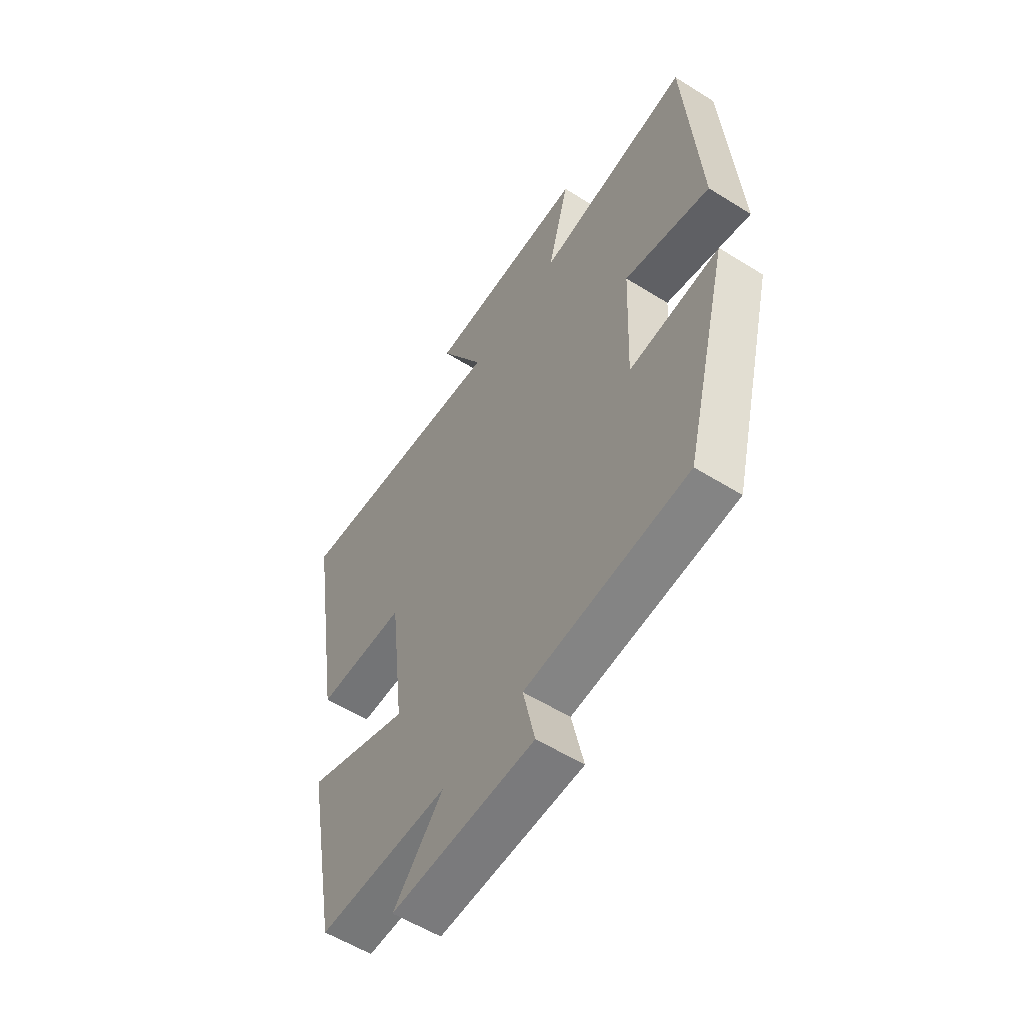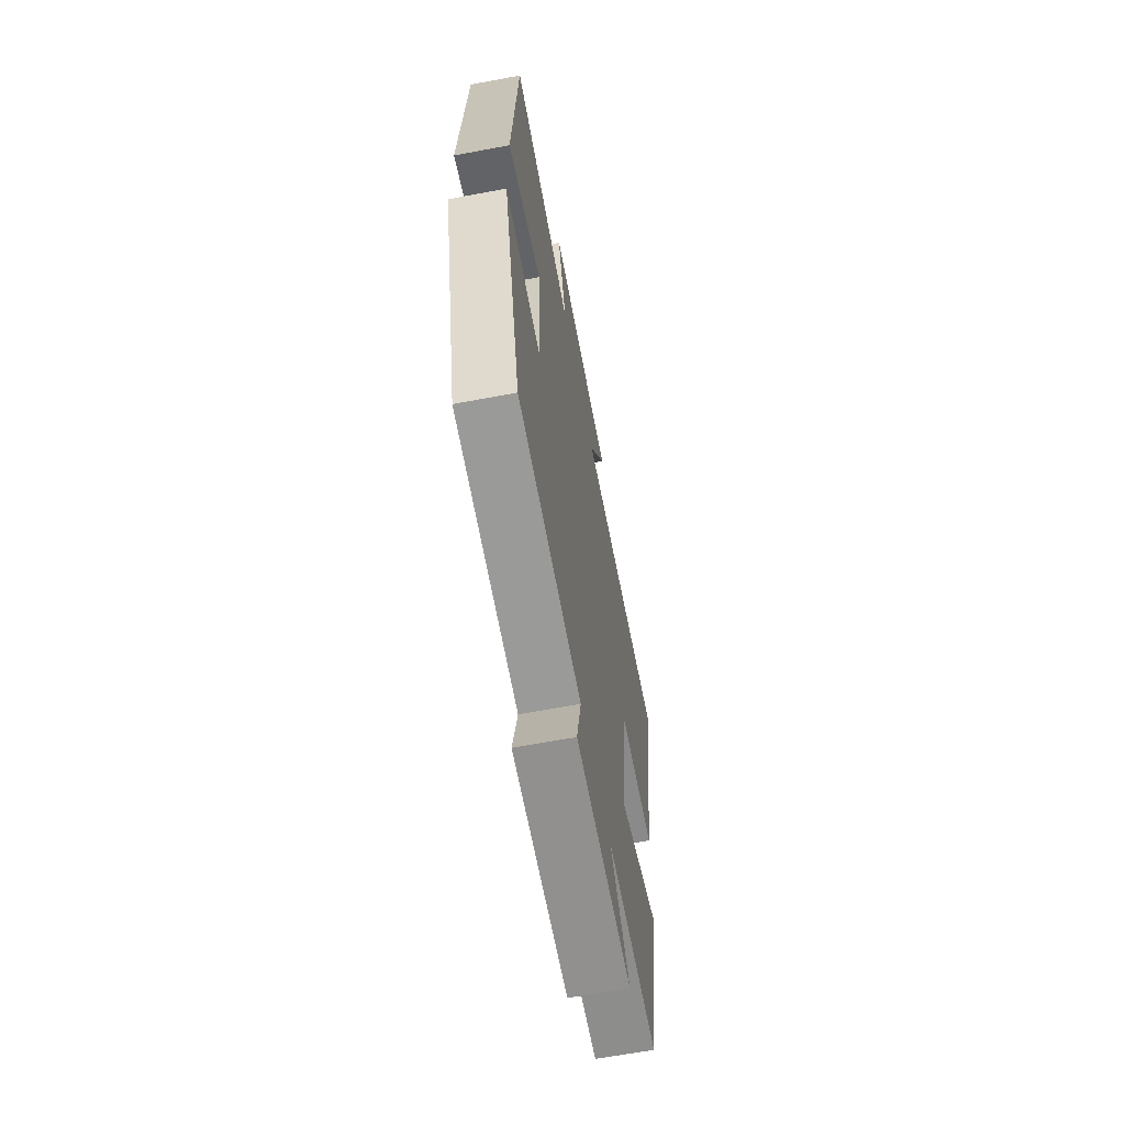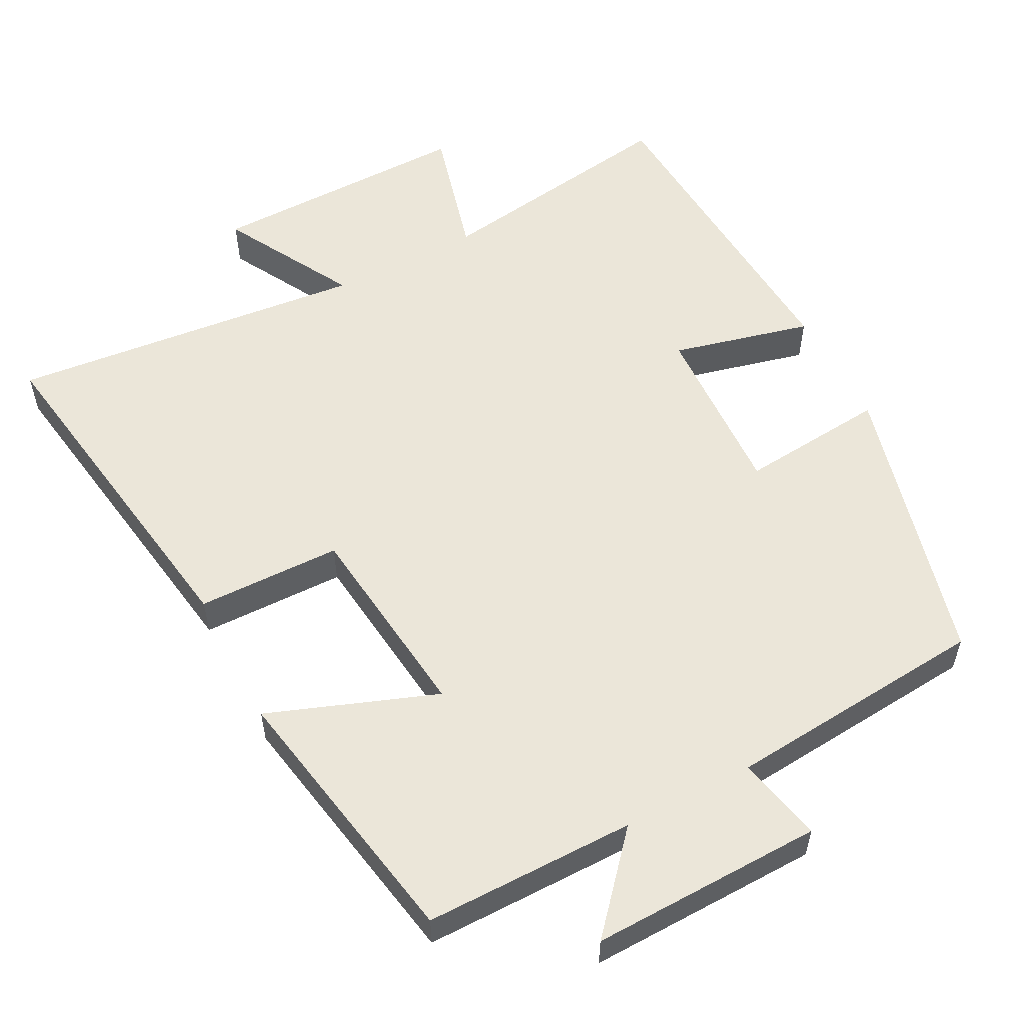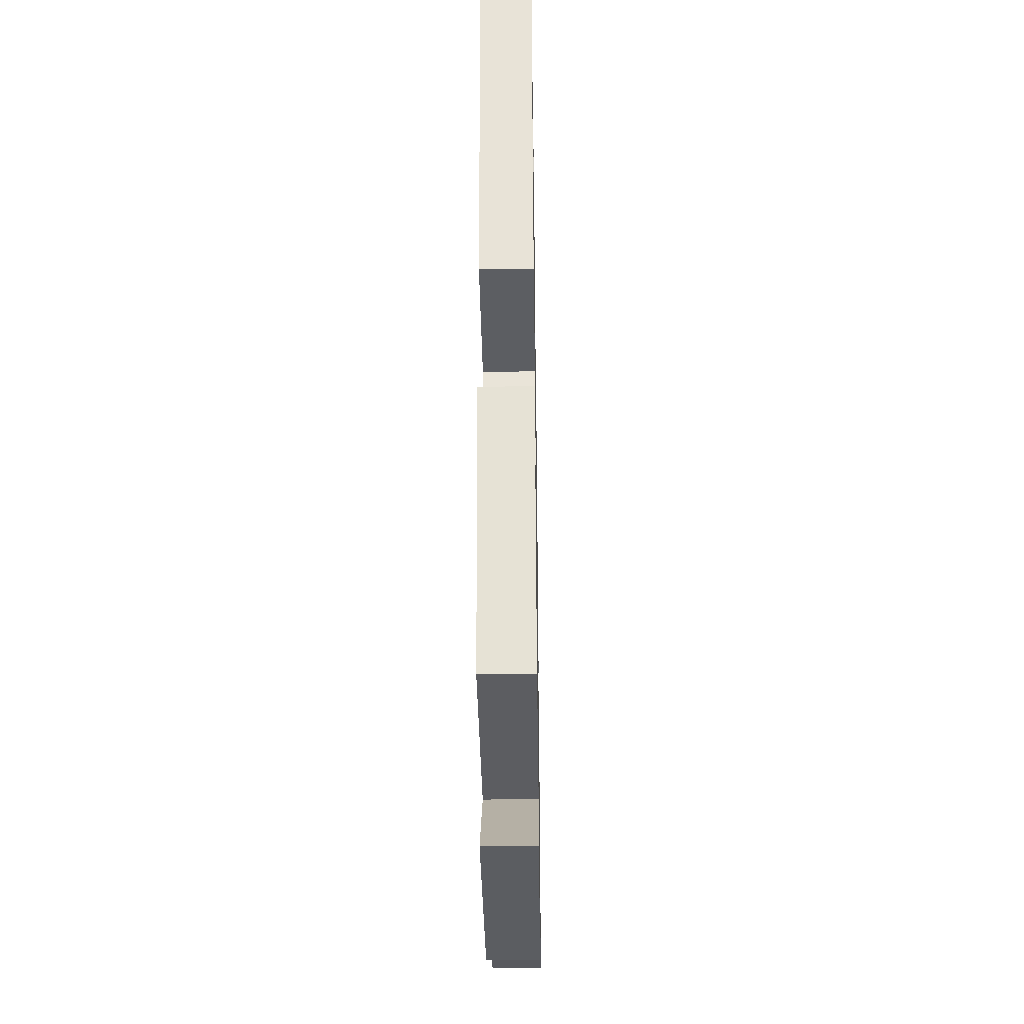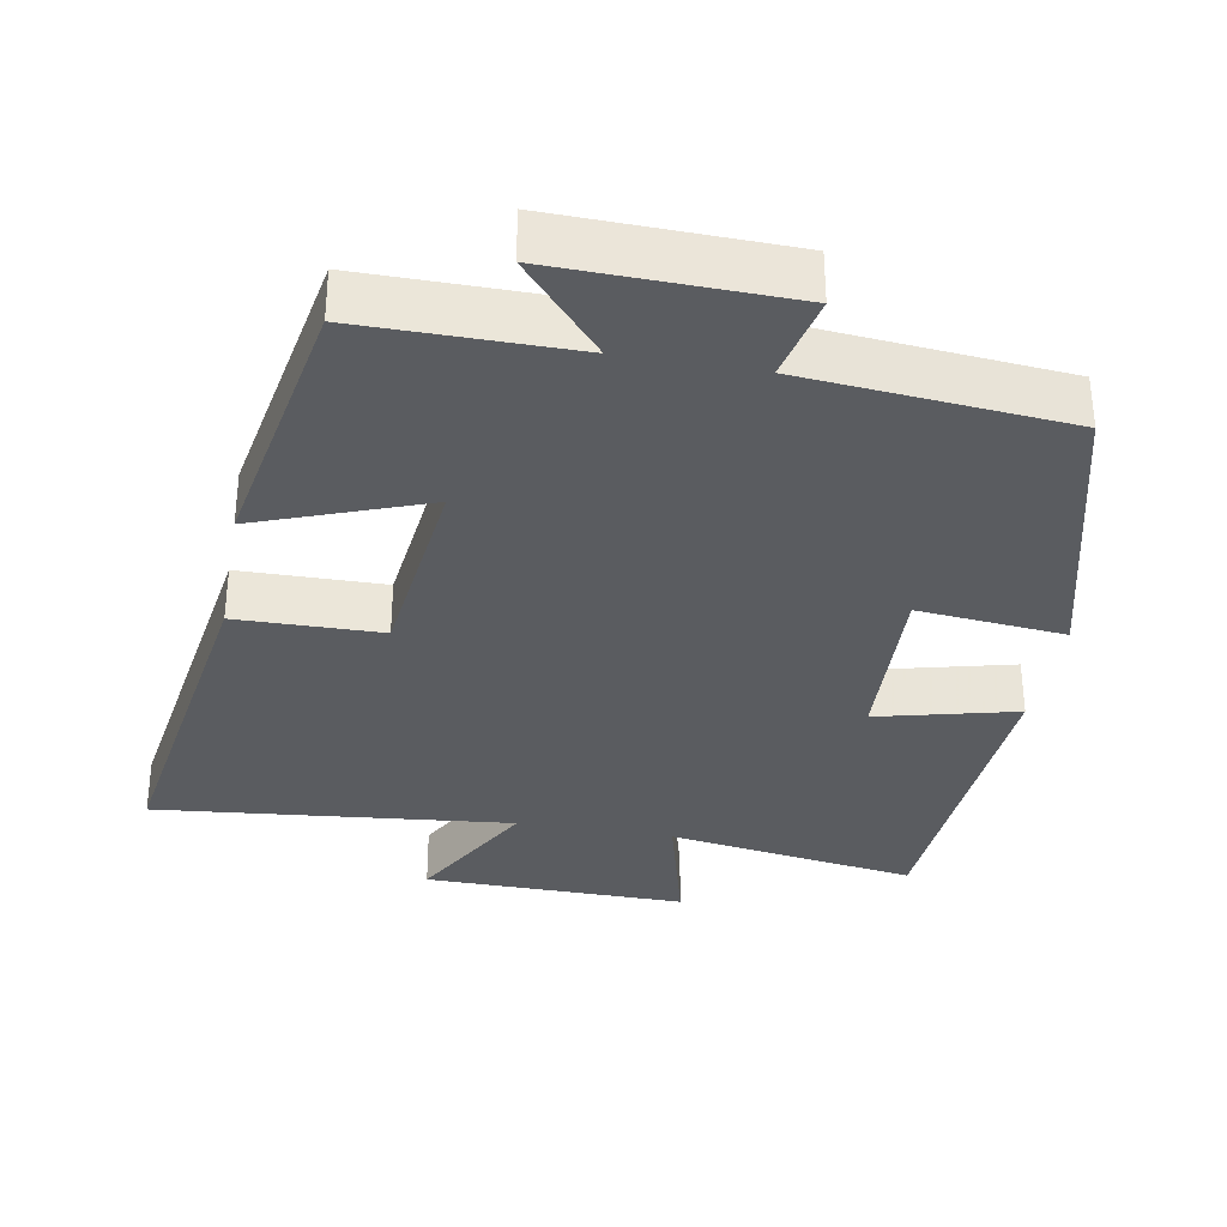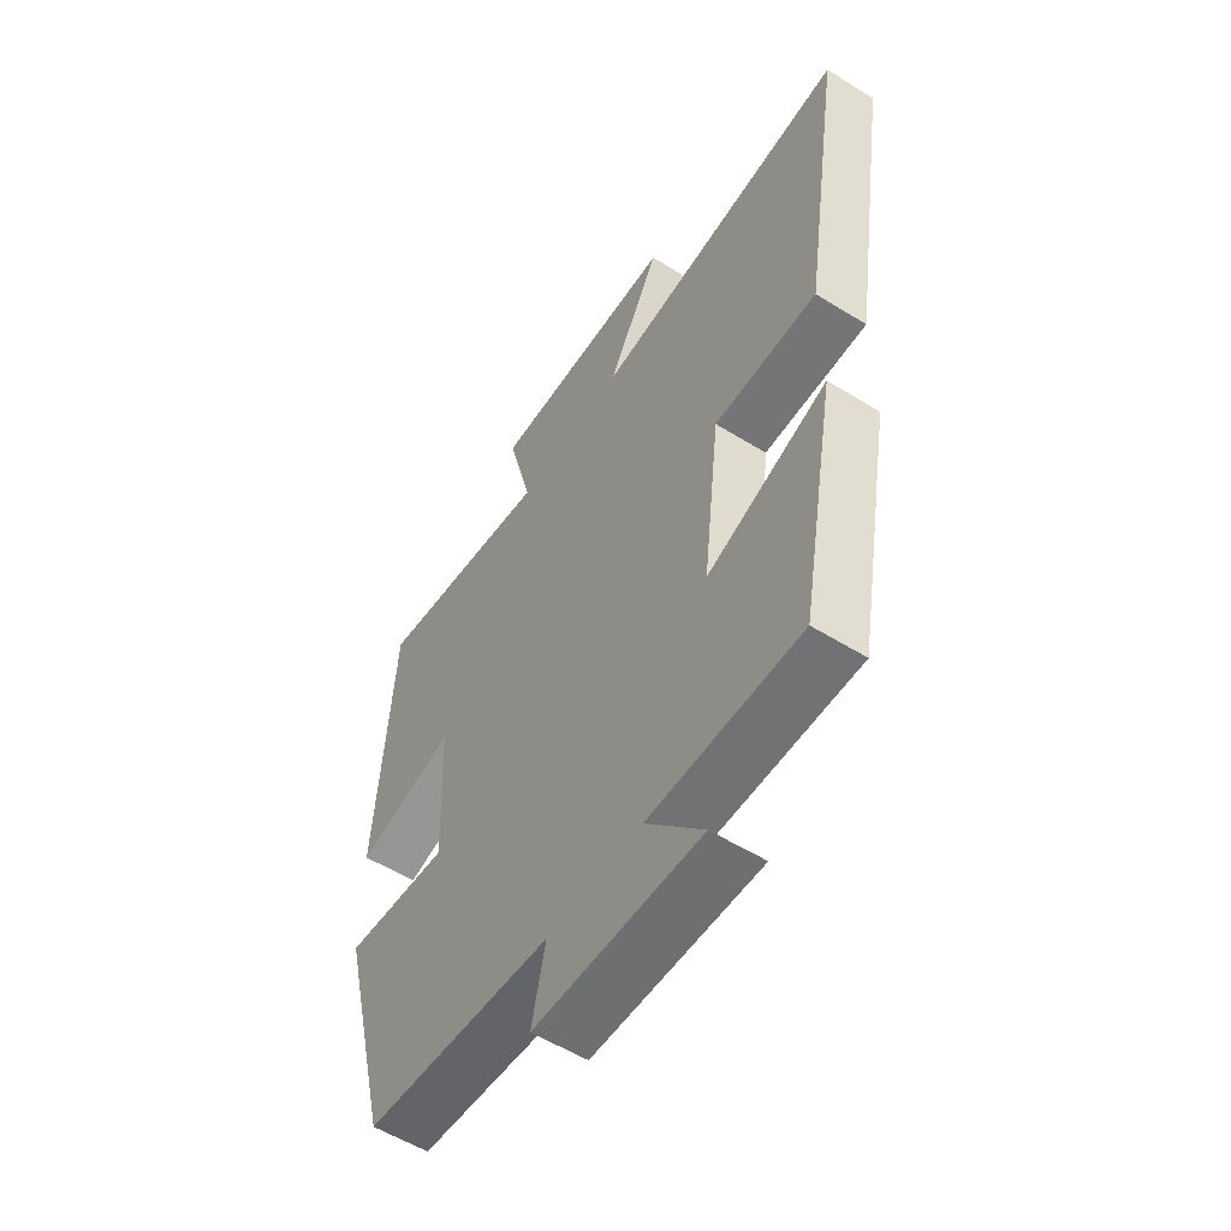
<metadata>
{"format":"obj","ext":"obj","renderer":"f3d","projection":"perspective","resolution":1024,"background":"white","views":[{"elev":-56.9,"azim":-123.1,"up":"+Z"},{"elev":-64.3,"azim":-79.3,"up":"+Z"},{"elev":55.9,"azim":152.5,"up":"+Y"},{"elev":-37.0,"azim":90.9,"up":"+Z"},{"elev":-33.6,"azim":169.9,"up":"+Y"},{"elev":-55.8,"azim":56.9,"up":"+Z"}]}
</metadata>
<code>
v 0.575 0.07 0.549
v 0.5 0.07 0.069
v 0.302 0.07 0.066
v 0.27 0.07 -0.212
v 0.5 0.07 -0.127
v 0.431 0.07 -0.501
v 0.142 0.07 -0.5
v 0.252 0.07 -0.626
v -0.066 0.07 -0.618
v -0.04 0.07 -0.5
v -0.4 0.07 -0.468
v -0.5 0.07 -0.073
v -0.299 0.07 -0.092
v -0.309 0.07 0.152
v -0.5 0.07 0.105
v -0.469 0.07 0.552
v -0.127 0.07 0.5
v -0.175 0.07 0.684
v 0.185 0.07 0.68
v 0.085 0.07 0.5
v 0.575 0 0.549
v 0.5 0 0.069
v 0.302 0 0.066
v 0.27 0 -0.212
v 0.5 0 -0.127
v 0.431 0 -0.501
v 0.142 0 -0.5
v 0.252 0 -0.626
v -0.066 0 -0.618
v -0.04 0 -0.5
v -0.4 0 -0.468
v -0.5 0 -0.073
v -0.299 0 -0.092
v -0.309 0 0.152
v -0.5 0 0.105
v -0.469 0 0.552
v -0.127 0 0.5
v -0.175 0 0.684
v 0.185 0 0.68
v 0.085 0 0.5
f 17 18 19 20
f 14 15 16 17
f 13 14 17 20
f 10 11 12 13
f 10 13 20 1
f 7 8 9 10
f 4 5 6 7
f 3 4 7 10
f 1 2 3
f 1 3 10
f 40 39 38 37
f 37 36 35 34
f 40 37 34 33
f 33 32 31 30
f 21 40 33 30
f 30 29 28 27
f 27 26 25 24
f 30 27 24 23
f 23 22 21
f 30 23 21
f 1 21 22 2
f 2 22 23 3
f 3 23 24 4
f 4 24 25 5
f 5 25 26 6
f 6 26 27 7
f 7 27 28 8
f 8 28 29 9
f 9 29 30 10
f 10 30 31 11
f 11 31 32 12
f 12 32 33 13
f 13 33 34 14
f 14 34 35 15
f 15 35 36 16
f 16 36 37 17
f 17 37 38 18
f 18 38 39 19
f 19 39 40 20
f 20 40 21 1

</code>
